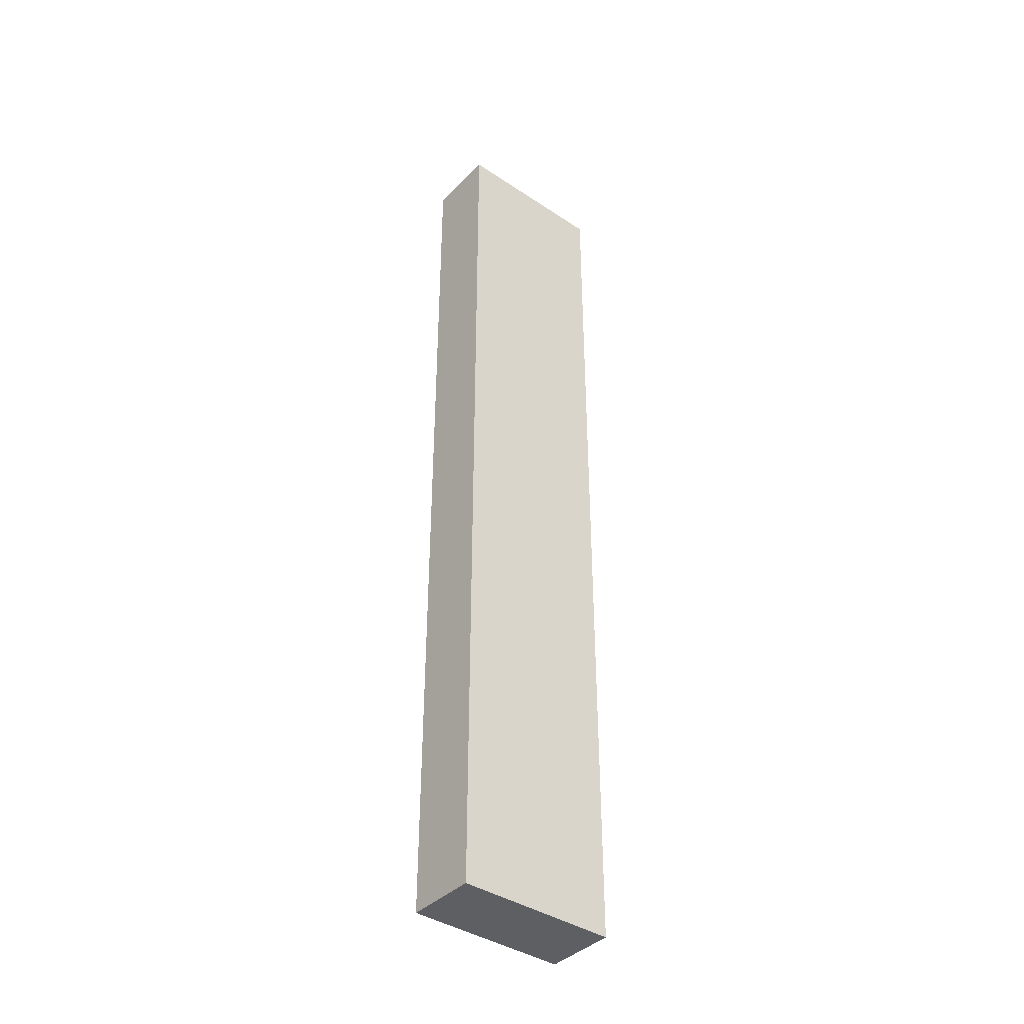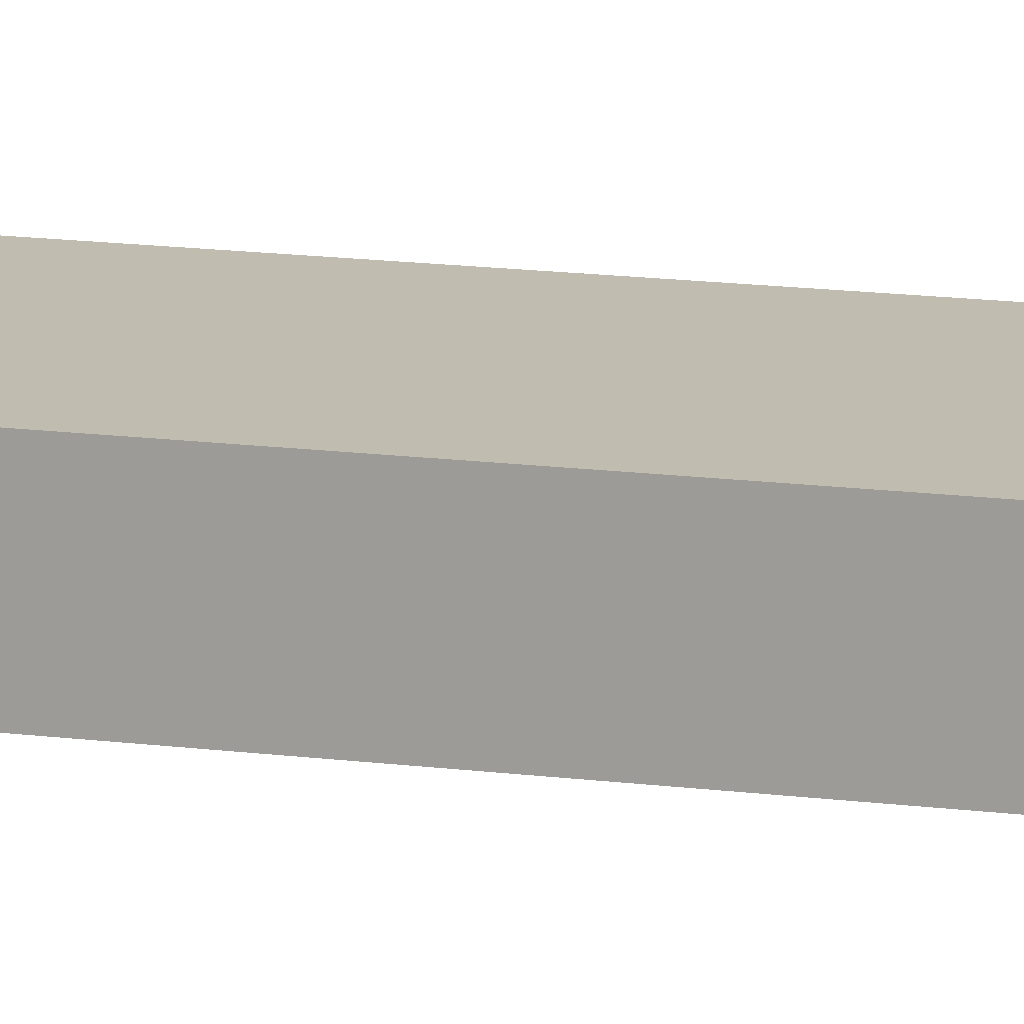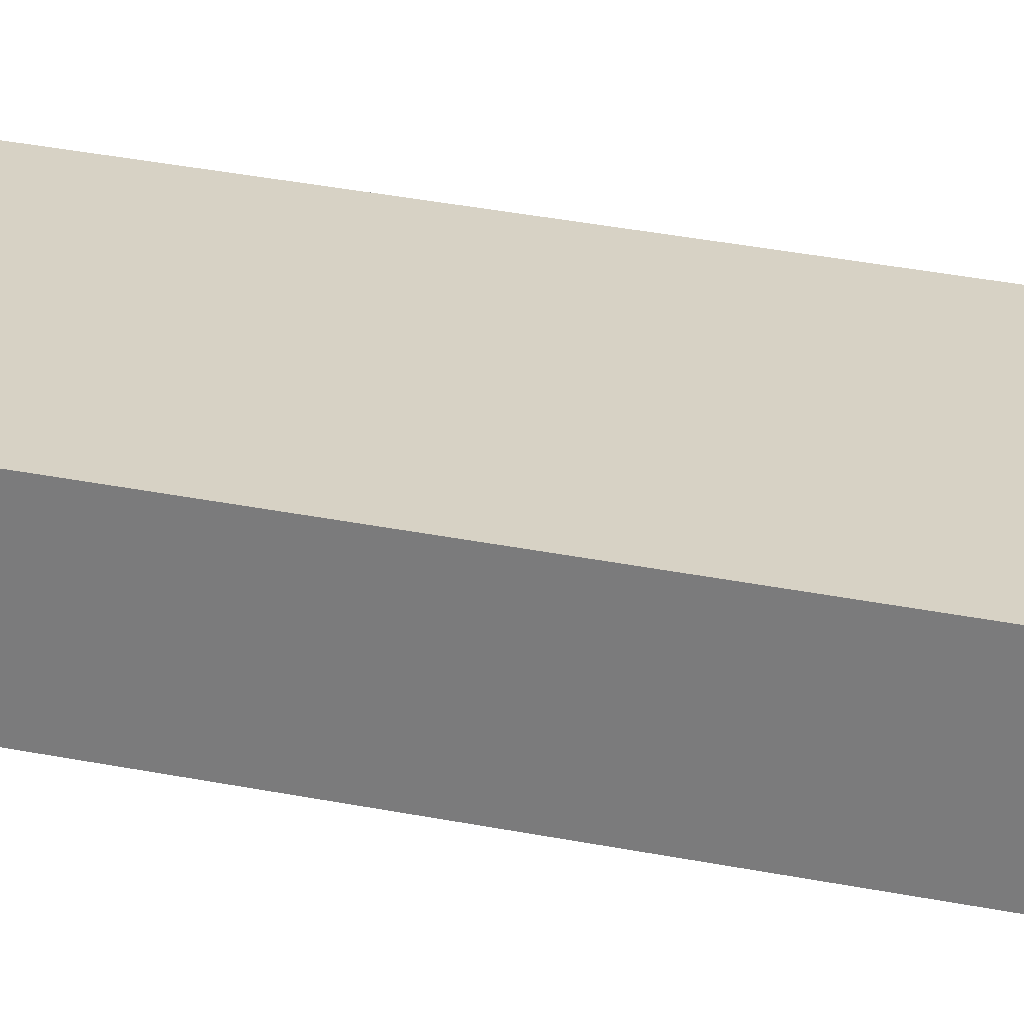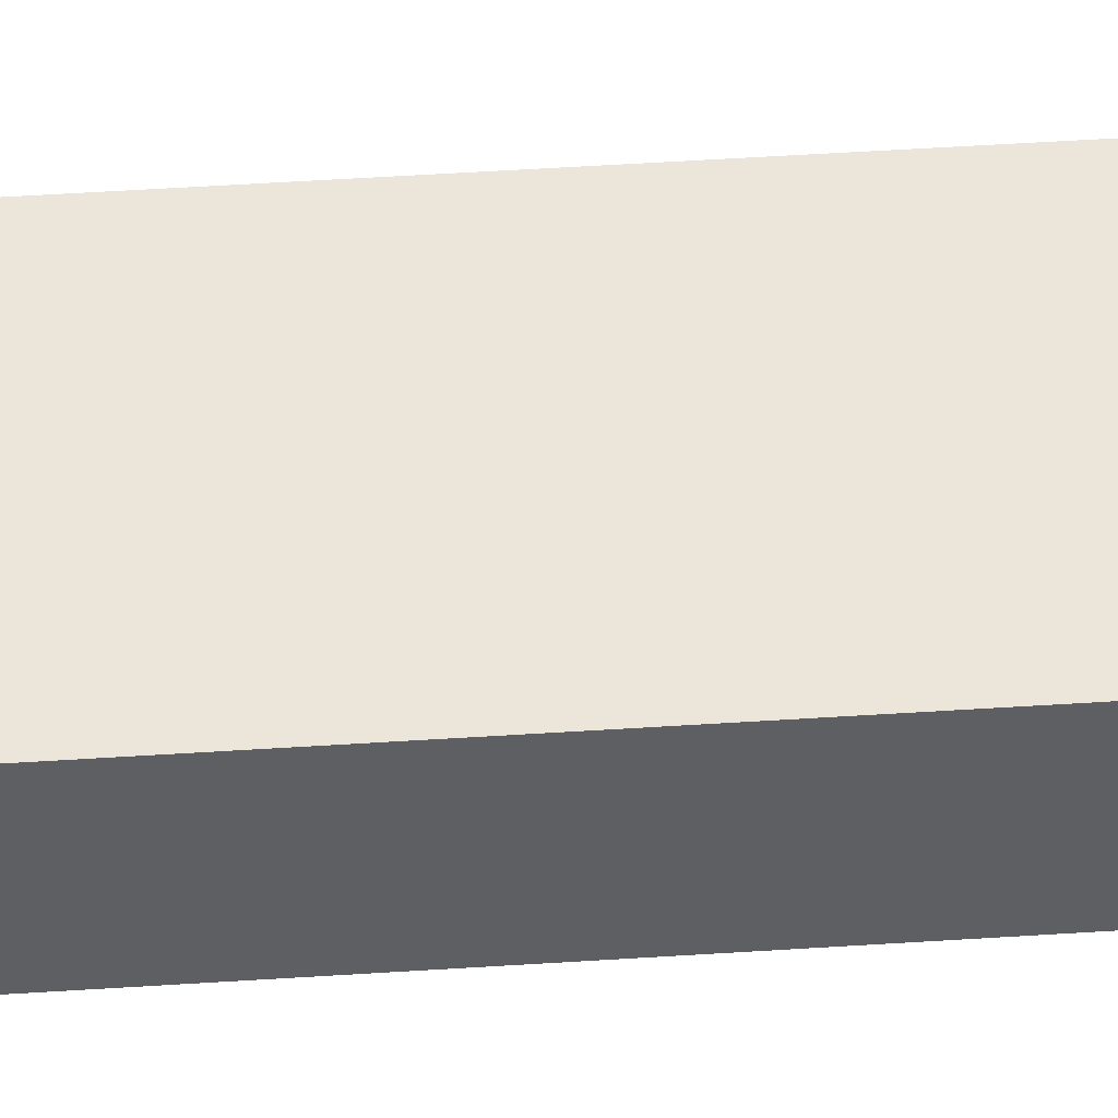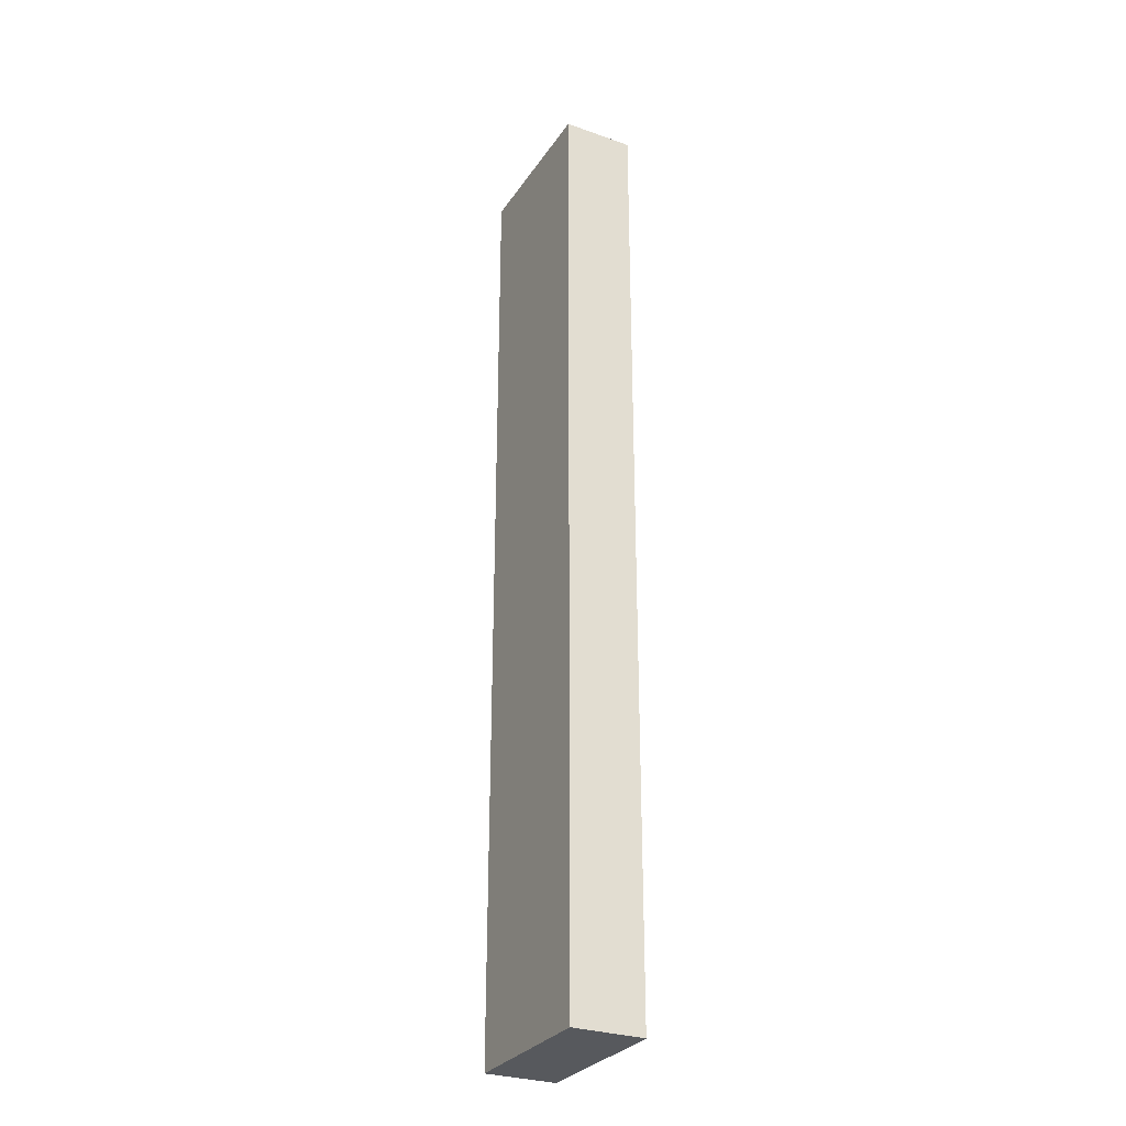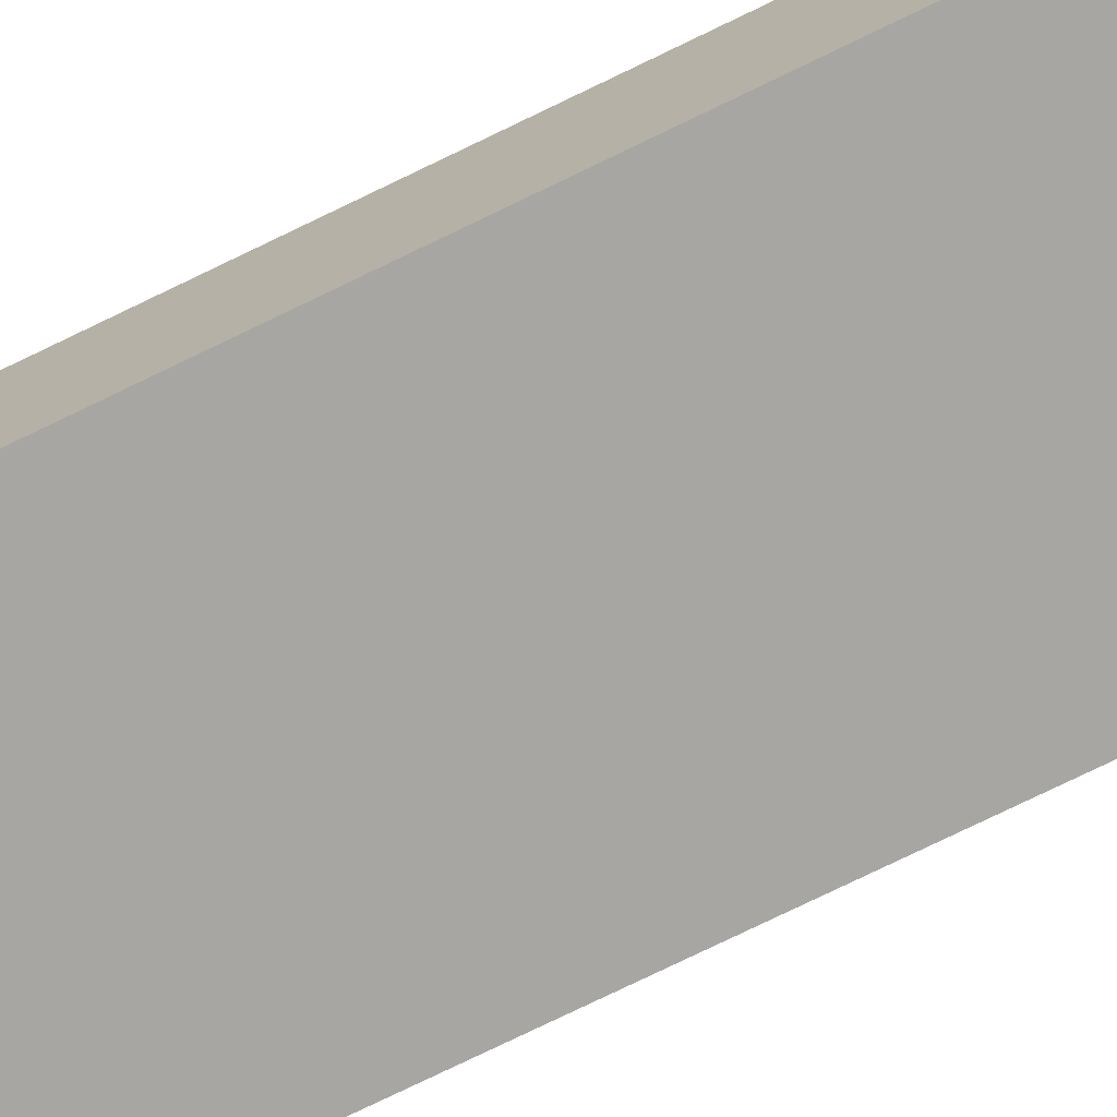
<metadata>
{"format":"obj","ext":"obj","renderer":"f3d","projection":"perspective","resolution":1024,"background":"white","views":[{"elev":-39.9,"azim":-39.4,"up":"+Z"},{"elev":16.5,"azim":104.3,"up":"+Y"},{"elev":27.5,"azim":-71.8,"up":"+Y"},{"elev":47.0,"azim":-94.3,"up":"+Y"},{"elev":-29.4,"azim":62.5,"up":"+Z"},{"elev":-74.1,"azim":-63.9,"up":"+Y"}]}
</metadata>
<code>
o Drawer_Runner_Mid4/Drawer_Runner_Mid12/mesh14/mesh14-geometry#mesh14-geometry
v 0.1943 0.1152 0.07786
v 0.1943 0.09195 0.07786
v 0.1943 0.1152 -0.2368
v 0.1416 0.1152 0.07786
v 0.1943 0.09195 -0.2368
v 0.1416 0.09195 0.07786
v 0.1416 0.09195 -0.2368
v 0.1416 0.1152 -0.2368
f 1 2 3
f 1 4 2
f 5 3 2
f 6 2 4
f 5 7 3
f 6 4 7
f 8 3 7
f 8 7 4
f 3 2 1
f 2 4 1
f 2 3 5
f 4 3 1
f 4 2 6
f 3 7 5
f 5 6 2
f 3 4 8
f 7 4 6
f 6 5 7
f 7 3 8
f 4 7 8
f 1 3 4
f 2 6 5
f 8 4 3
f 7 5 6

</code>
